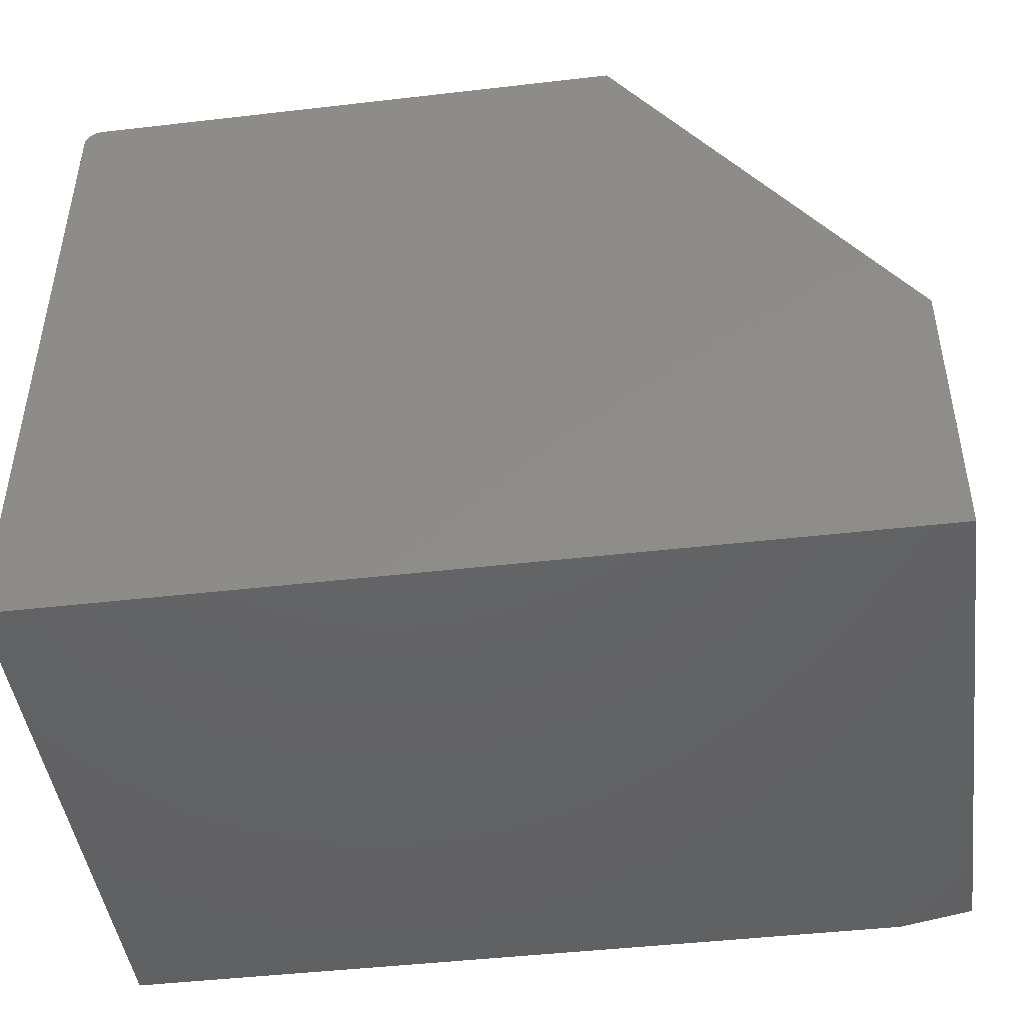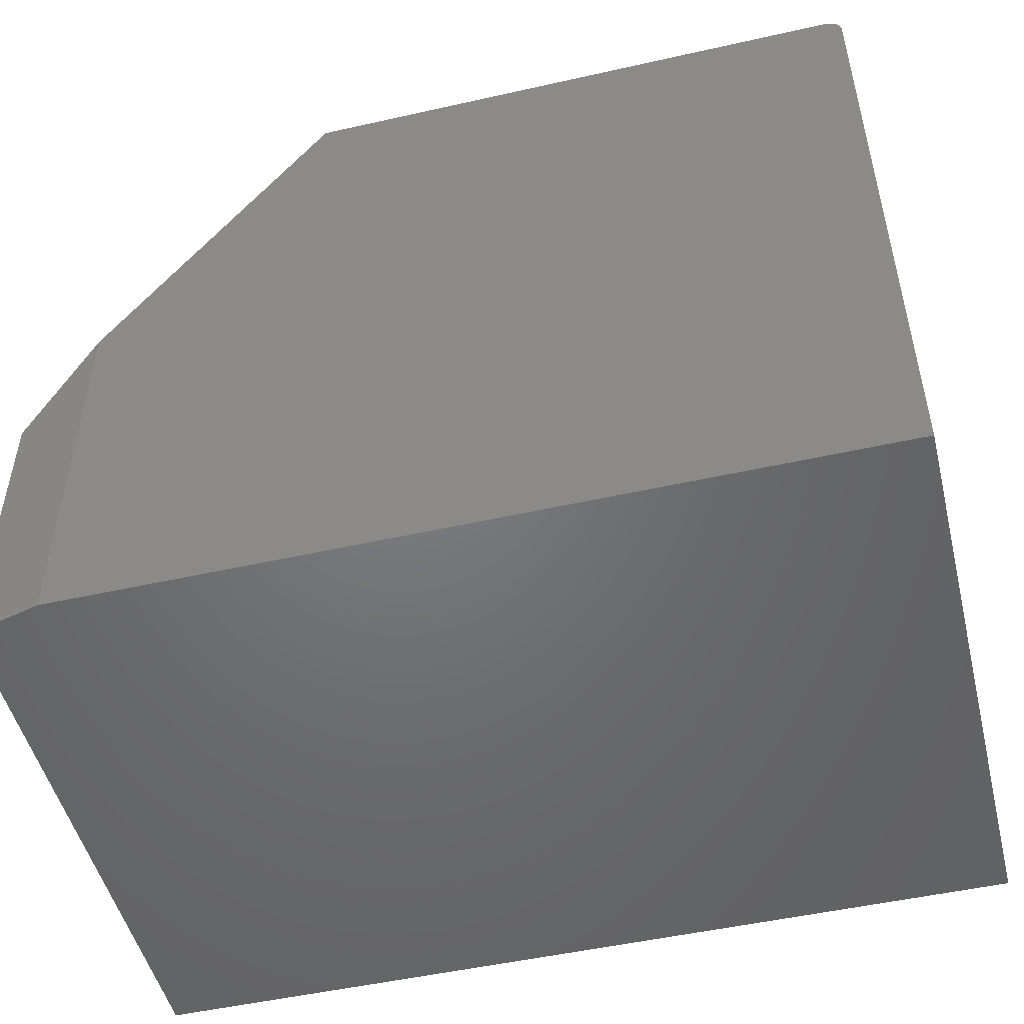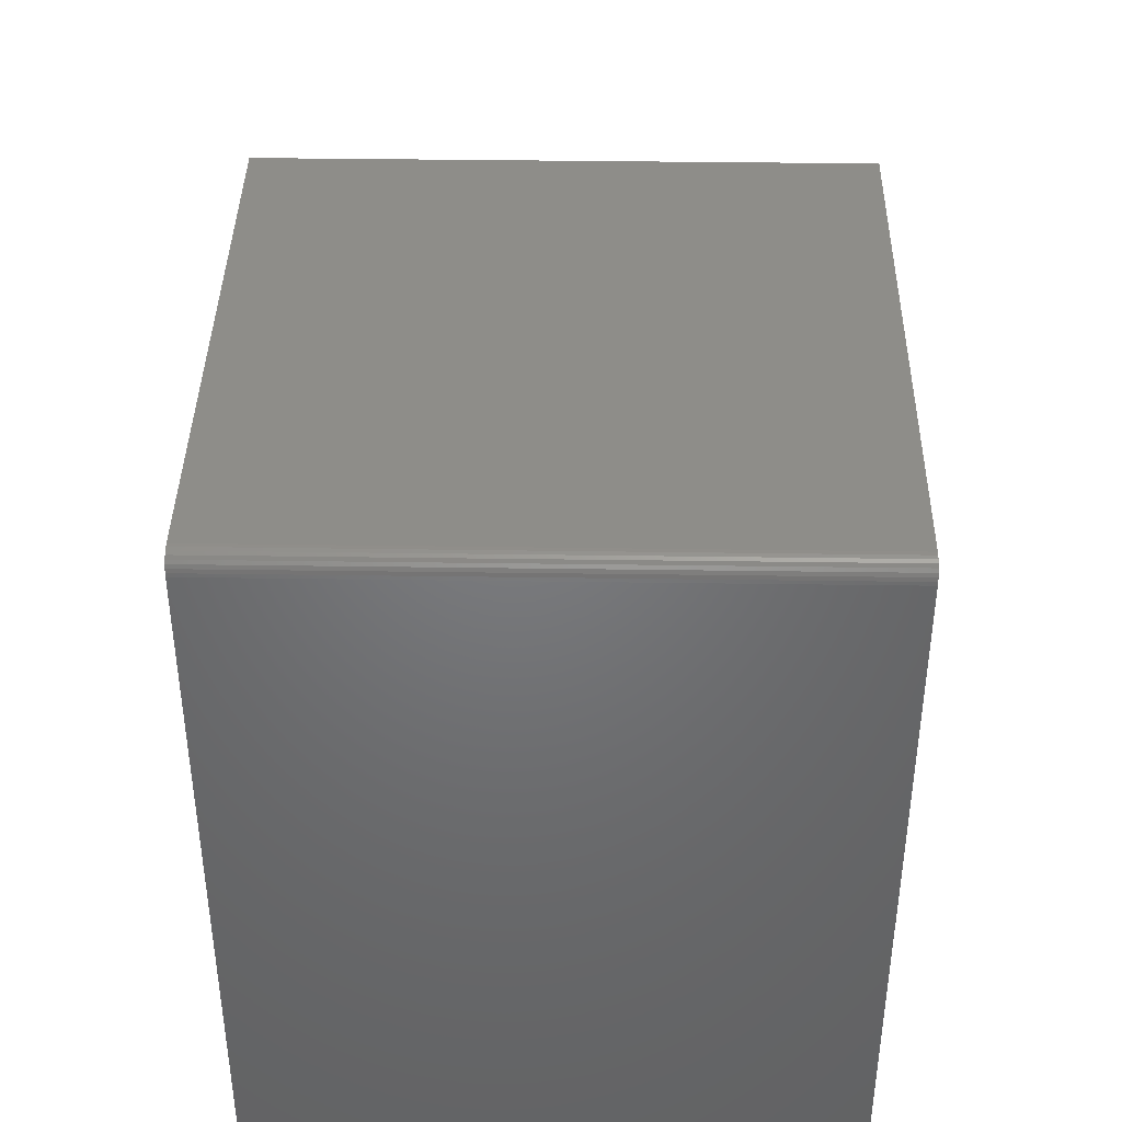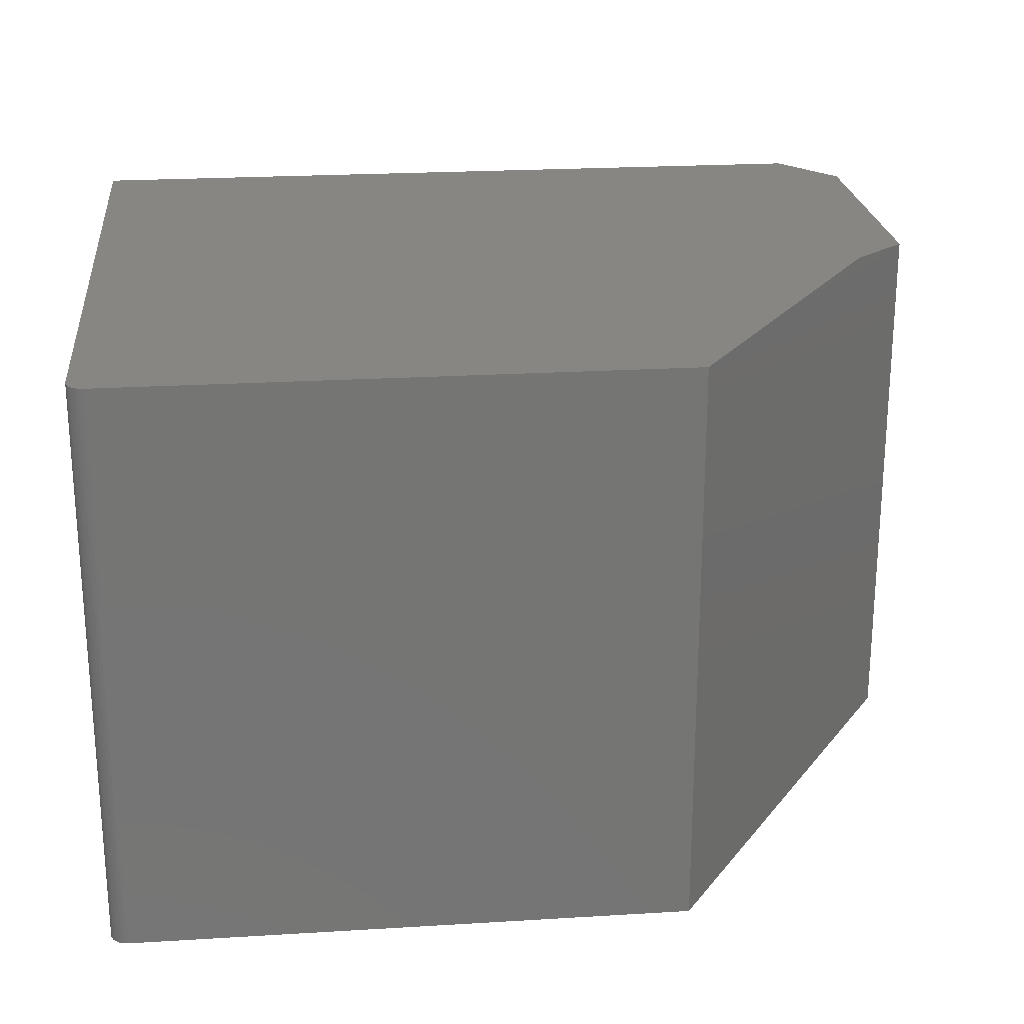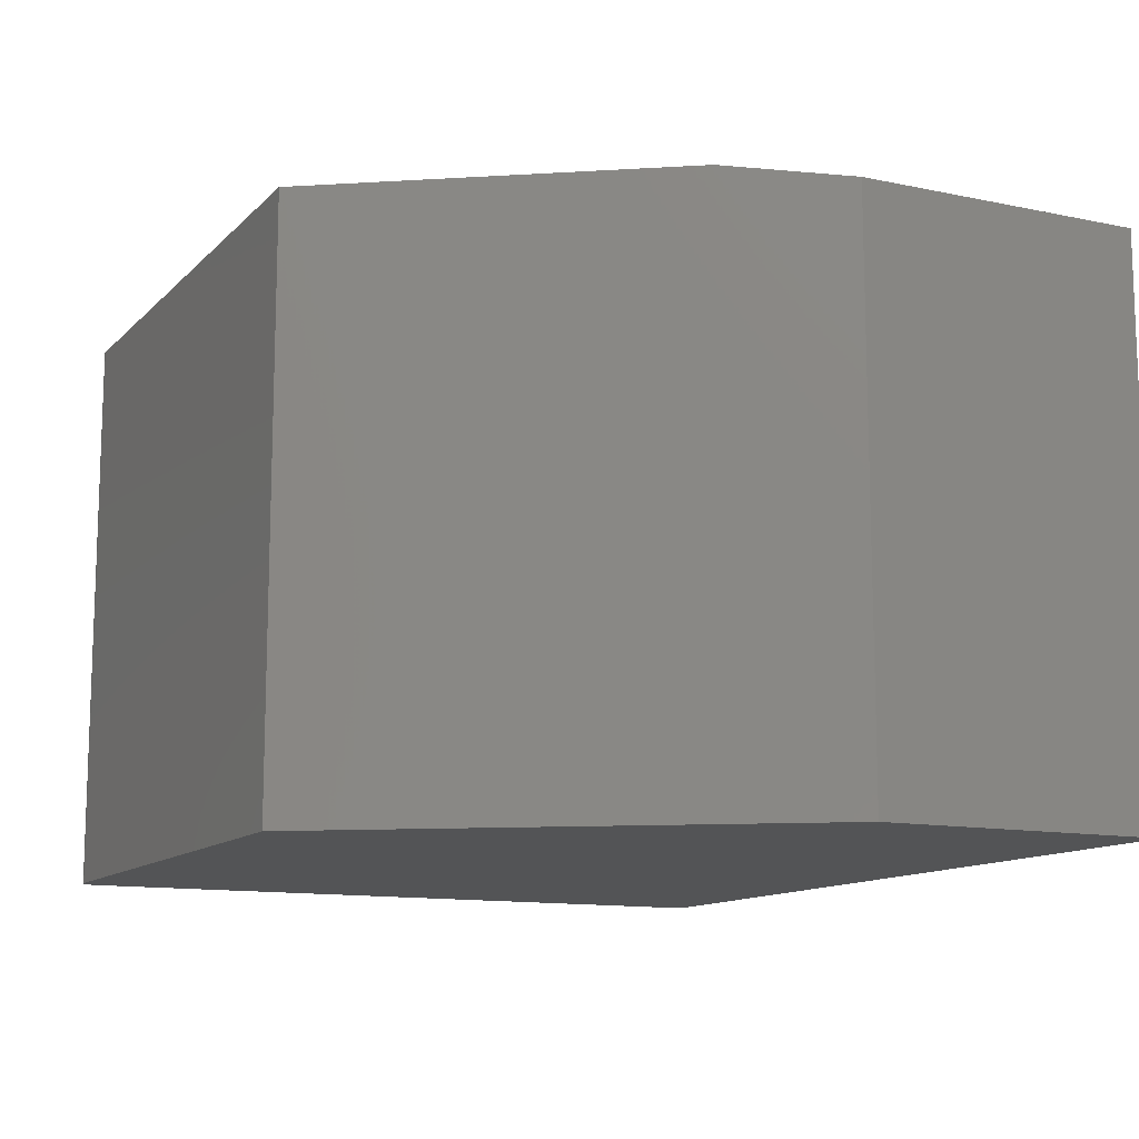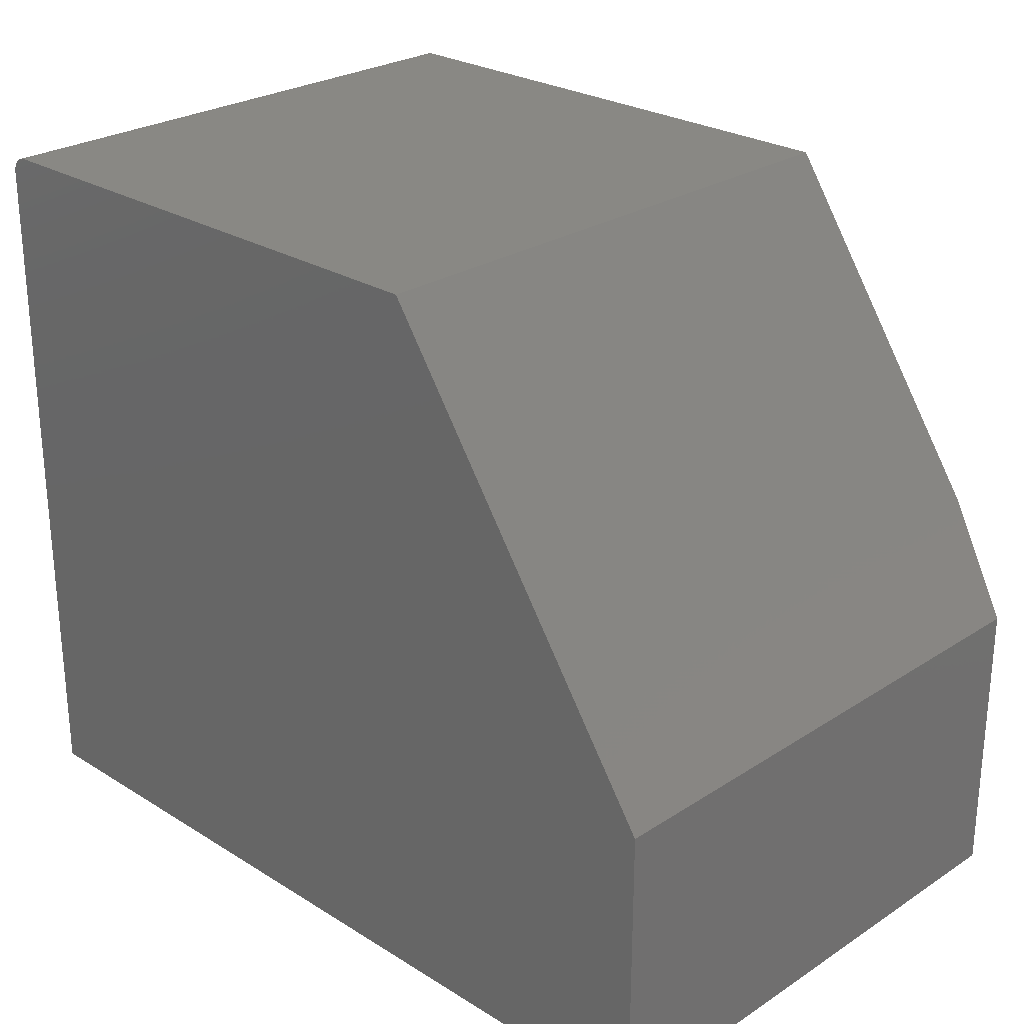
<metadata>
{"format":"stl","ext":"stl","renderer":"f3d","projection":"perspective","resolution":1024,"background":"white","views":[{"elev":-45.5,"azim":7.6,"up":"+Z"},{"elev":-50.1,"azim":-166.1,"up":"+Z"},{"elev":39.9,"azim":-89.0,"up":"+Z"},{"elev":23.1,"azim":-5.9,"up":"+Y"},{"elev":-12.2,"azim":63.7,"up":"+Y"},{"elev":26.1,"azim":44.4,"up":"+Z"}]}
</metadata>
<code>
# stl→obj: 28 verts, 52 faces
v 0.009646 0 0.6225
v 0.01258 0 0.6234
v 0.01562 0 0.6237
v 0.4974 0 0.6237
v 0.6875 0 0.3444
v 3.723e-17 0 0.6081
v 0.0003002 0 0.6111
v 0.001189 0 0.614
v 0.002633 0 0.6167
v 0.004576 0 0.6191
v 0.006944 0 0.6211
v 0 0 0
v 0.6875 0 -4.21e-17
v 0.01562 -0.5 0.6237
v 0.01258 -0.5 0.6234
v 0.009646 -0.5 0.6225
v 0.4974 -0.5 0.6237
v 0.006944 -0.5 0.6211
v 0.004576 -0.5 0.6191
v 0.002633 -0.5 0.6167
v 0.001189 -0.5 0.614
v 0.0003002 -0.5 0.6111
v 3.723e-17 -0.5 0.6081
v 0.75 -0.5 0.2526
v 0 -0.5 0
v 0.75 -0.5 -4.592e-17
v 0.75 -0.01562 0.2526
v 0.75 -0.01562 -4.592e-17
f 1 2 3
f 4 5 6
f 4 6 7
f 4 7 8
f 4 8 9
f 4 9 10
f 4 10 11
f 4 11 1
f 4 1 3
f 12 6 13
f 13 6 5
f 14 15 16
f 17 14 16
f 17 16 18
f 17 18 19
f 17 19 20
f 17 20 21
f 17 21 22
f 17 22 23
f 17 23 24
f 25 26 23
f 23 26 24
f 23 6 25
f 25 6 12
f 4 3 17
f 17 3 14
f 6 23 7
f 7 23 22
f 7 22 8
f 8 22 21
f 8 21 9
f 9 21 20
f 9 20 10
f 10 20 19
f 10 19 11
f 11 19 18
f 11 18 1
f 1 18 16
f 1 16 2
f 2 16 15
f 2 15 3
f 3 15 14
f 17 24 4
f 4 24 27
f 4 27 5
f 28 27 26
f 26 27 24
f 25 12 26
f 26 12 13
f 26 13 28
f 28 13 27
f 27 13 5

</code>
